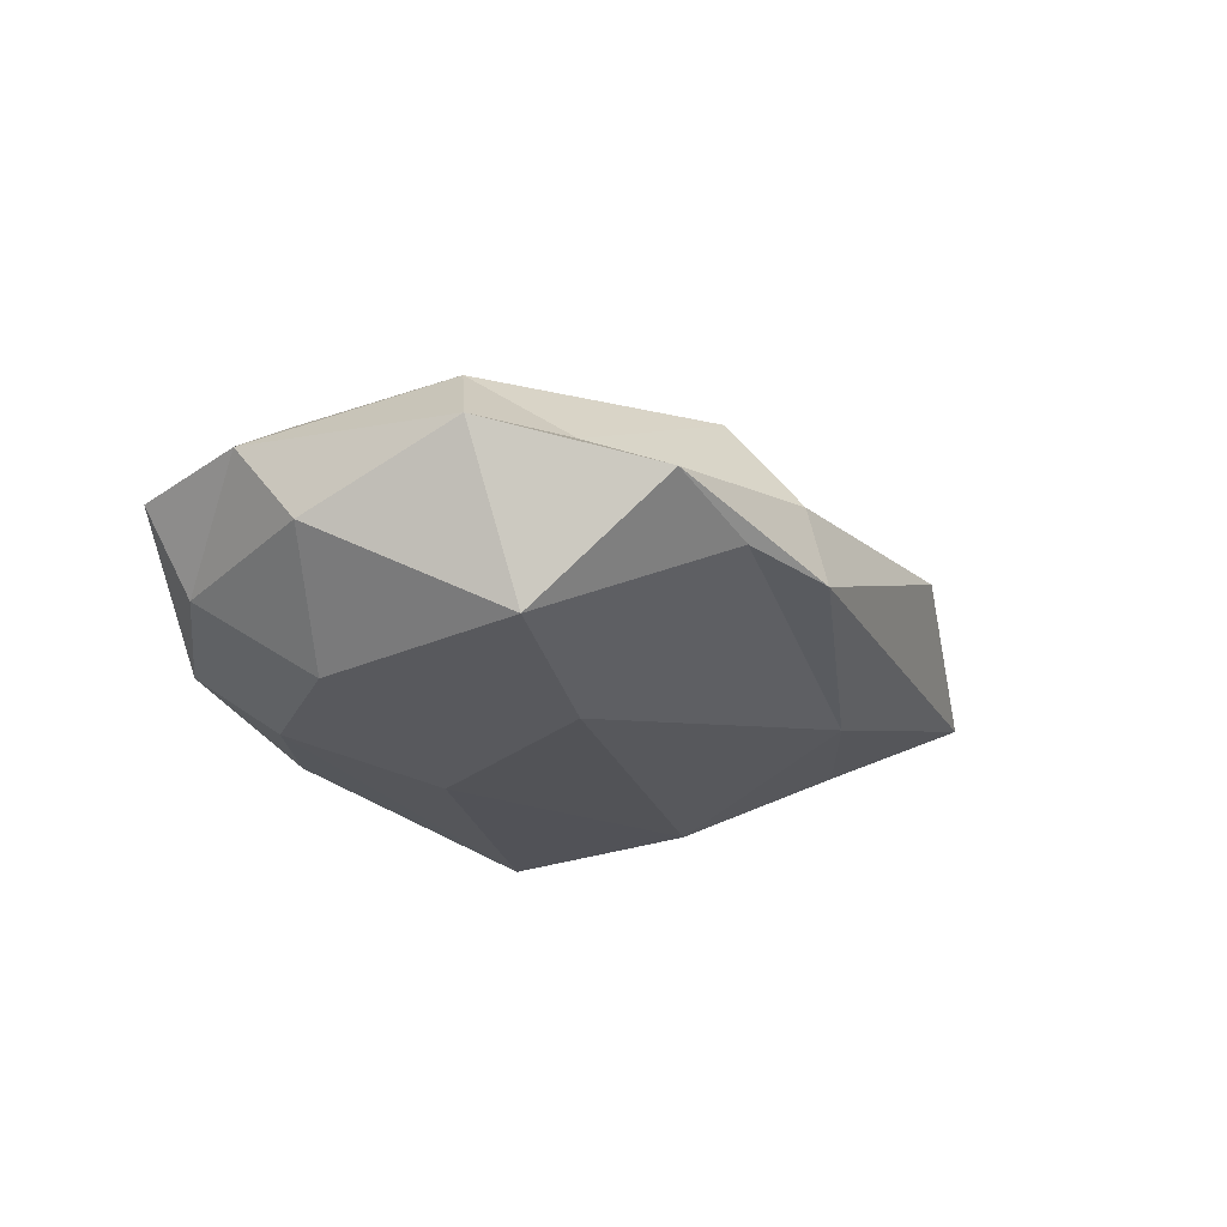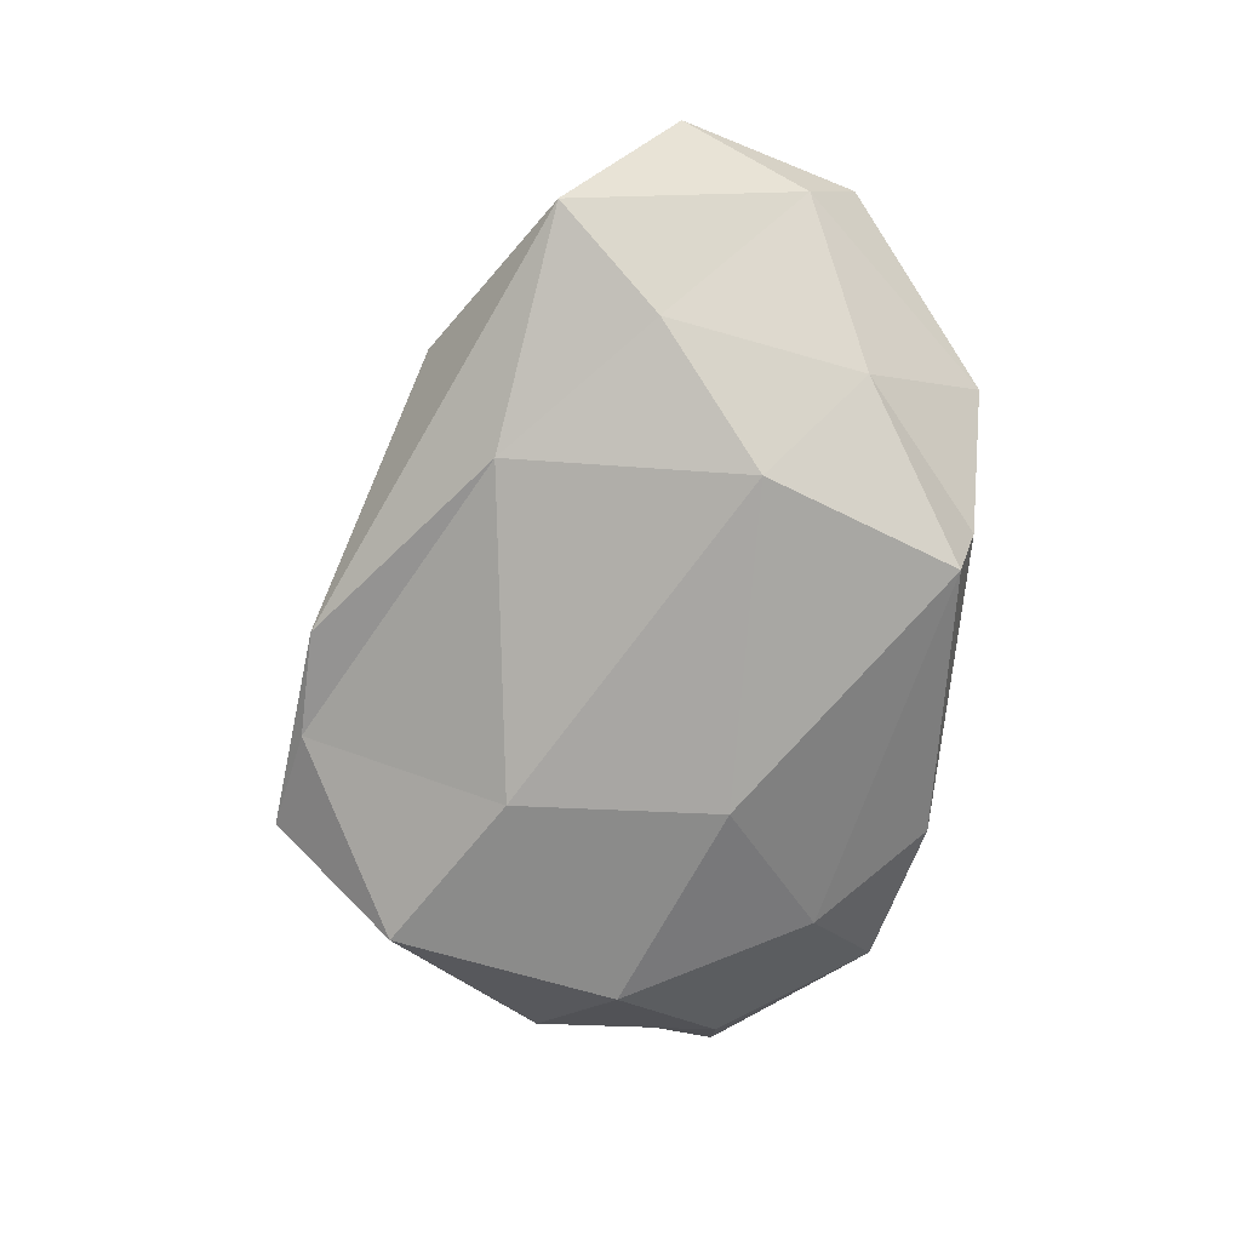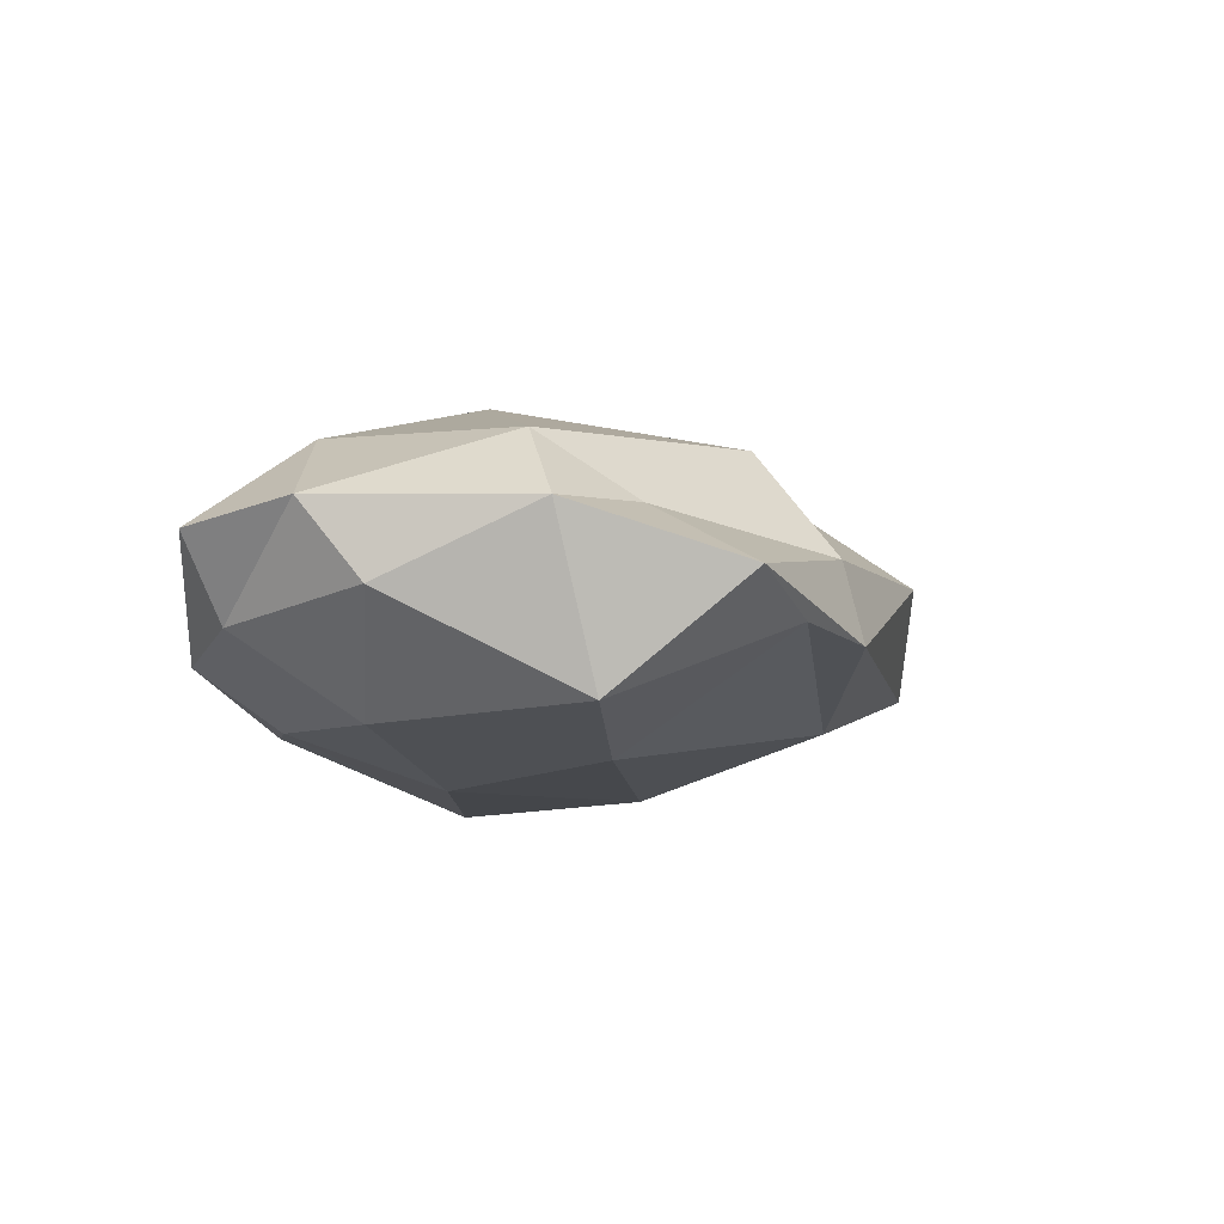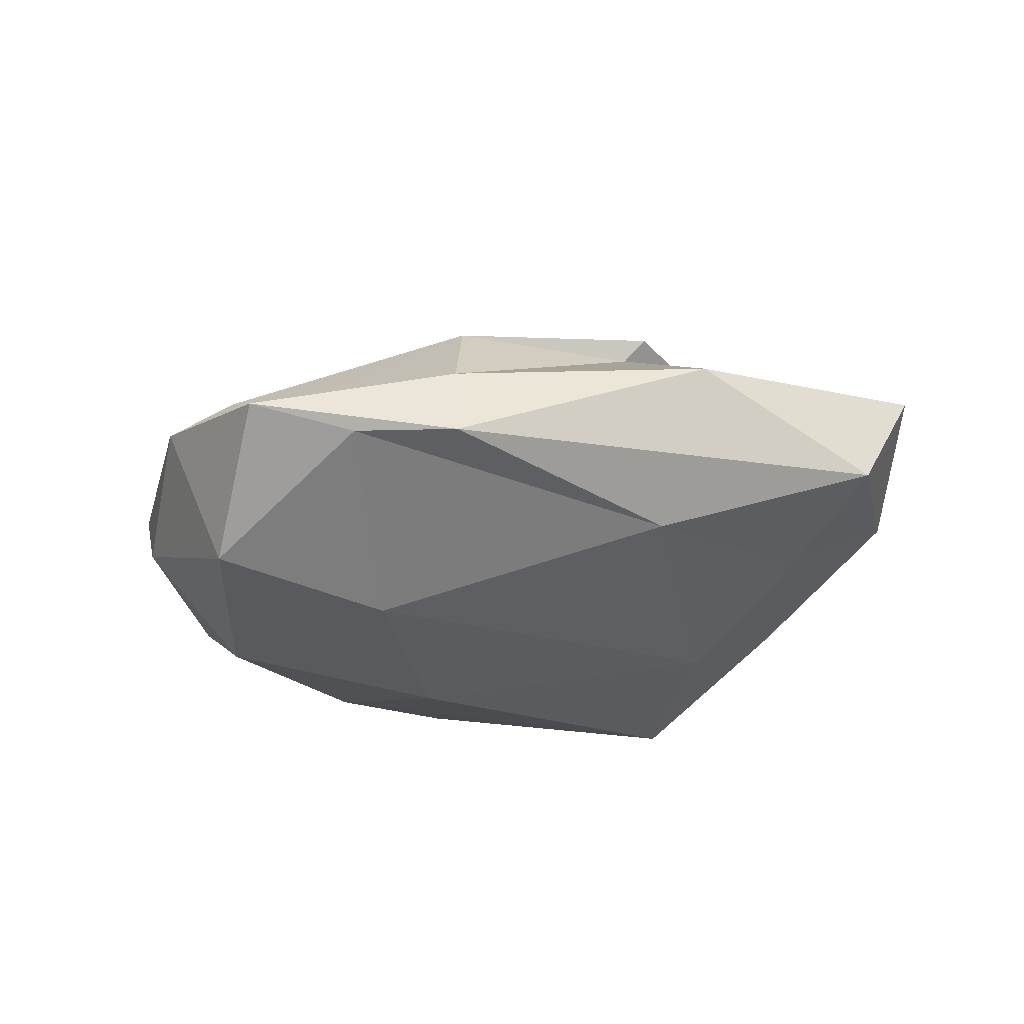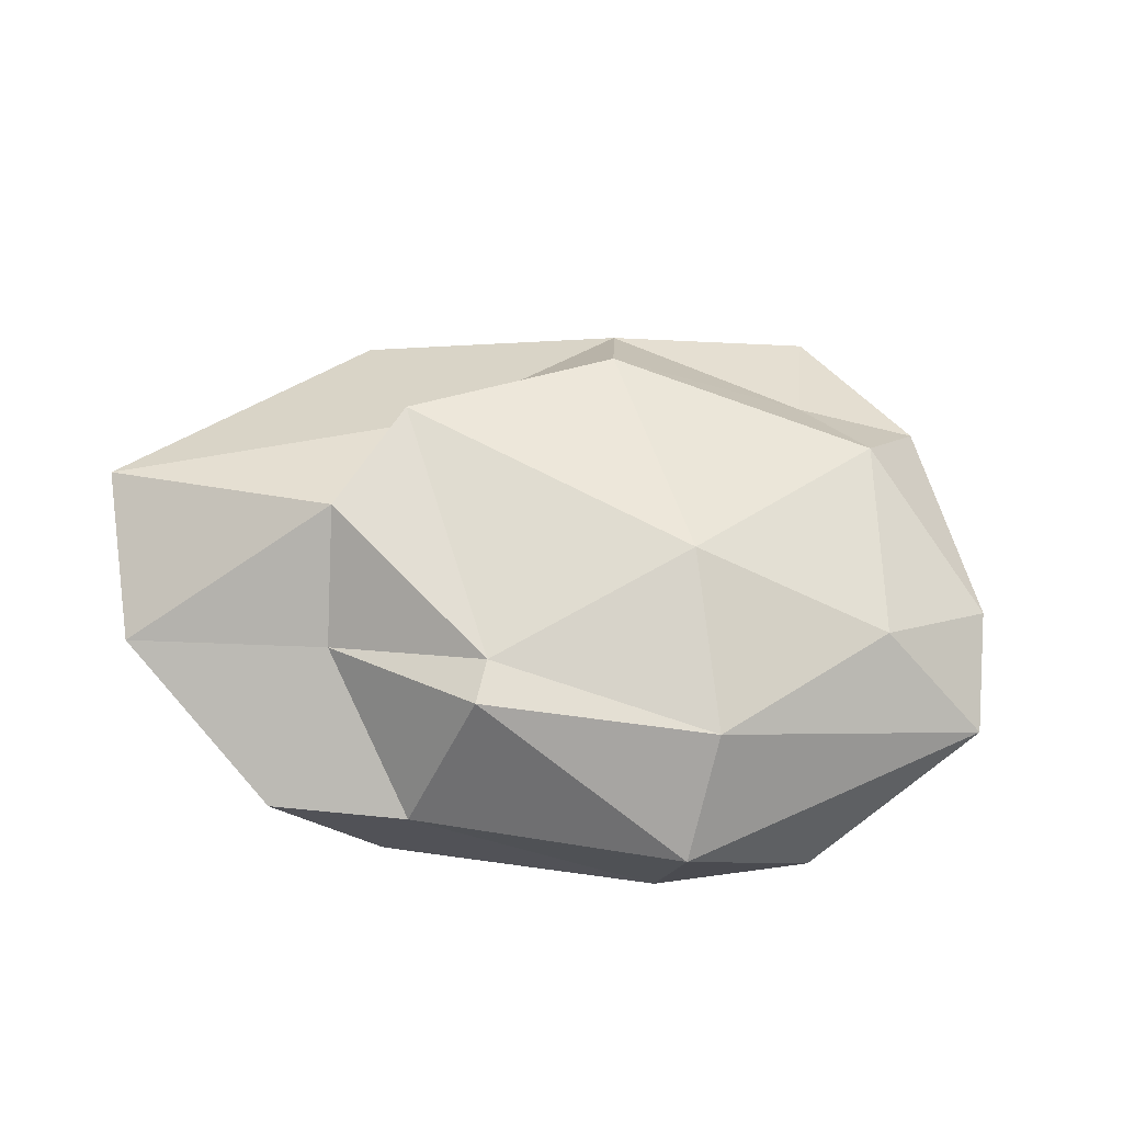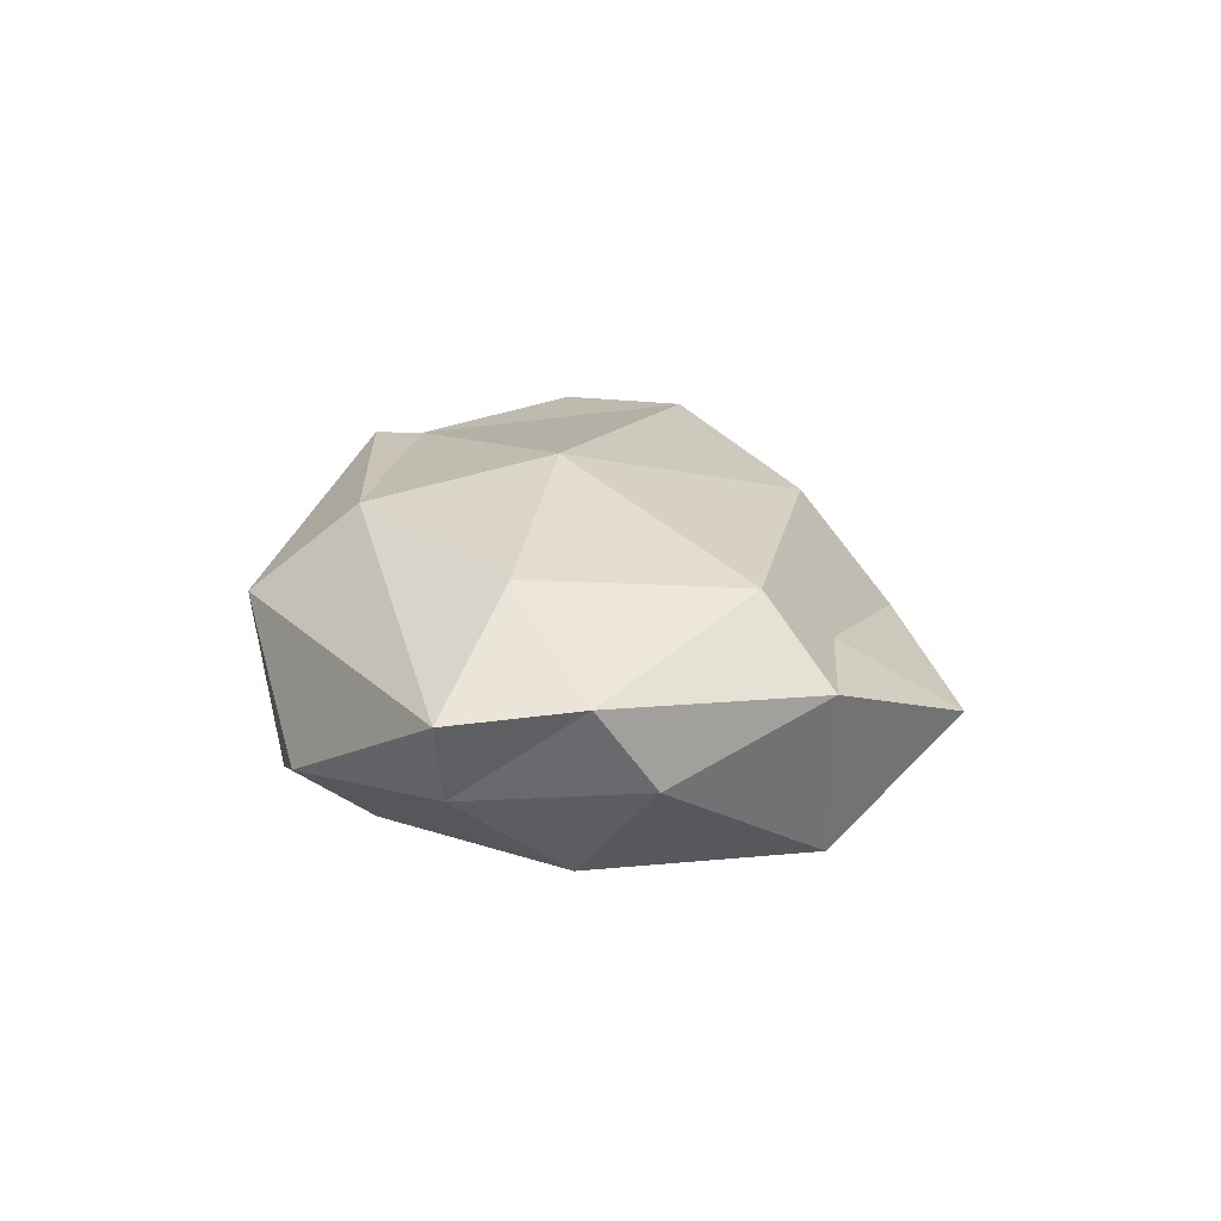
<metadata>
{"format":"obj","ext":"obj","renderer":"f3d","projection":"perspective","resolution":1024,"background":"white","views":[{"elev":-23.4,"azim":141.5,"up":"+Y"},{"elev":-70.6,"azim":-90.2,"up":"+Y"},{"elev":-11.7,"azim":130.6,"up":"+Y"},{"elev":-30.7,"azim":-166.5,"up":"+Y"},{"elev":66.2,"azim":13.1,"up":"+Y"},{"elev":13.7,"azim":95.8,"up":"+Y"}]}
</metadata>
<code>
o Sphere_Sphere.010
v 2.503 -0.2704 1.641
v 0.01965 0.3049 -2.741
v -1.68 1.865 1.662
v -4.133 2.005 0.4573
v -1.632 -0.515 1.083
v -1.248 2.329 -0.6073
v -3.69 0.5468 -0.5877
v -2.318 0.1429 1.983
v -1.88 2.589 0.5618
v 3.9 0.3416 0.823
v 1.679 -0.127 2.614
v -0.6325 1.214 2.906
v 3.169 -0.4473 -0.08113
v 1.242 -0.6128 -1.023
v -1.649 -0.06686 -1.108
v 2.62 -0.4007 -2.067
v 0.0953 1.062 -2.576
v 1.972 0.6191 -3.17
v -3.666 1.082 1.523
v -0.1416 2.501 1.679
v 3.242 1.087 -2.137
v -0.8654 -0.6129 2.712
v 1.96 1.491 2.8
v 0.2512 2.119 -1.759
v 4.393 1.075 0.8138
v 2.022 2.274 1.821
v 4.23 1.195 -0.3466
v -1.949 1.097 3.044
v 1.445 2.613 0.2341
v 2.842 1.817 -1.524
v 3.334 1.957 0.3853
v 2.097 1.25 -2.09
v -1.47 2.597 -0.5594
v -0.1437 2.501 2.11
v 3.079 0.2931 2.202
v 3.917 0.4716 -0.8265
v -2.244 1.303 -1.747
v -3.566 1.711 1.963
v -0.9708 0.04736 2.904
v 1.273 -0.7165 0.8593
v 1.007 0.3536 -2.864
v -2.811 0.1026 0.2507
v 1.82 0.6822 2.707
v 0.6636 1.353 2.853
v 0.5234 0.5437 2.76
v -0.8017 0.6309 2.905
v 0.3543 -0.03984 2.759
v 1.749 0.2776 2.661
v 1.991 1.882 2.311
v 3.176 1.283 1.807
v 3.208 1.674 1.318
v 3.863 1.516 0.5995
v 2.678 2.115 1.103
v 3.736 0.6842 1.508
v 2.519 0.8923 2.501
v 2.379 0.08303 2.408
v 1.89 1.087 2.753
v 2.134 0.5849 2.581
v -3.912 1.276 -0.06521
v -1.835 0.4258 -1.664
v -1.112 0.8041 -2.244
v -2.967 0.925 -1.167
v -3.188 1.654 -0.6447
v -0.4984 2.224 -1.183
v 0.1732 1.591 -2.168
v -0.5763 1.696 -1.592
v -2.691 2.167 -0.07504
v 3.536 1.506 -0.9354
v 2.144 2.215 -0.645
v 2.39 2.285 0.3097
v 3.782 1.576 0.01931
v 3.088 1.887 -0.5694
v -1.074 1.183 -2.161
v -1.746 1.816 -1.177
v -2.716 1.479 -1.196
v -3.661 1.829 -0.09373
v -2.703 1.823 -0.6354
v 1.795 2.414 -0.2054
v 0.8483 2.366 -0.7625
v 1.547 1.968 -1.642
v -0.6094 2.358 -1.159
v -0.01223 2.605 -0.1626
v 2.493 2.016 -1.085
v 1.671 2.191 -0.9235
f 16 18 21
f 16 21 36
f 1 10 35
f 18 32 21
f 13 36 10
f 1 13 10
f 4 38 9
f 67 4 9
f 26 53 70
f 19 38 4
f 27 71 52
f 24 81 79
f 65 24 32
f 26 49 51
f 27 68 71
f 33 81 6
f 6 9 33
f 28 39 46
f 7 59 62
f 5 40 22
f 3 12 34
f 11 22 1
f 23 55 50
f 10 36 27
f 17 66 65
f 26 51 53
f 25 10 27
f 79 29 78
f 83 69 72
f 20 34 26
f 29 20 26
f 19 4 59
f 14 41 16
f 13 16 36
f 3 28 12
f 22 40 1
f 21 32 30
f 21 30 68
f 12 45 44
f 44 23 34
f 9 20 33
f 55 23 57
f 3 34 20
f 9 3 20
f 1 35 56
f 13 14 16
f 19 8 28
f 19 28 38
f 40 13 1
f 41 18 16
f 76 4 67
f 38 28 3
f 22 11 47
f 40 14 13
f 2 60 61
f 5 15 14
f 8 5 22
f 61 73 17
f 8 22 39
f 18 2 17
f 15 42 7
f 15 7 60
f 18 17 32
f 8 39 28
f 38 3 9
f 39 47 46
f 36 21 27
f 37 74 73
f 34 23 49
f 10 25 54
f 32 24 80
f 20 29 82
f 15 41 14
f 5 14 40
f 42 19 7
f 42 5 8
f 41 2 18
f 42 8 19
f 41 15 2
f 42 15 5
f 46 45 12
f 46 47 45
f 47 11 45
f 44 43 57
f 44 45 43
f 45 11 48
f 58 57 43
f 56 58 48
f 35 55 58
f 53 52 31
f 53 51 52
f 51 25 52
f 50 54 25
f 50 55 54
f 55 35 54
f 51 50 25
f 51 49 50
f 49 23 50
f 61 62 37
f 61 60 62
f 60 7 62
f 62 63 75
f 62 59 63
f 59 4 76
f 73 66 17
f 73 74 66
f 74 6 66
f 77 67 6
f 75 77 74
f 63 76 77
f 72 70 31
f 72 69 70
f 78 29 70
f 65 64 24
f 65 66 64
f 66 6 64
f 71 72 31
f 71 68 72
f 68 30 72
f 84 78 69
f 80 84 83
f 24 79 84
f 79 82 29
f 79 81 82
f 81 33 82
f 6 67 9
f 70 29 26
f 53 31 70
f 52 25 27
f 71 31 52
f 17 65 32
f 64 6 81
f 81 24 64
f 12 28 46
f 84 79 78
f 30 83 72
f 7 19 59
f 27 21 68
f 12 44 34
f 58 55 57
f 11 1 56
f 77 76 67
f 39 22 47
f 17 2 61
f 61 37 73
f 2 15 60
f 26 34 49
f 35 10 54
f 30 32 80
f 33 20 82
f 23 44 57
f 43 45 48
f 48 58 43
f 11 56 48
f 56 35 58
f 37 62 75
f 63 59 76
f 74 77 6
f 37 75 74
f 75 63 77
f 69 78 70
f 83 84 69
f 30 80 83
f 80 24 84

</code>
